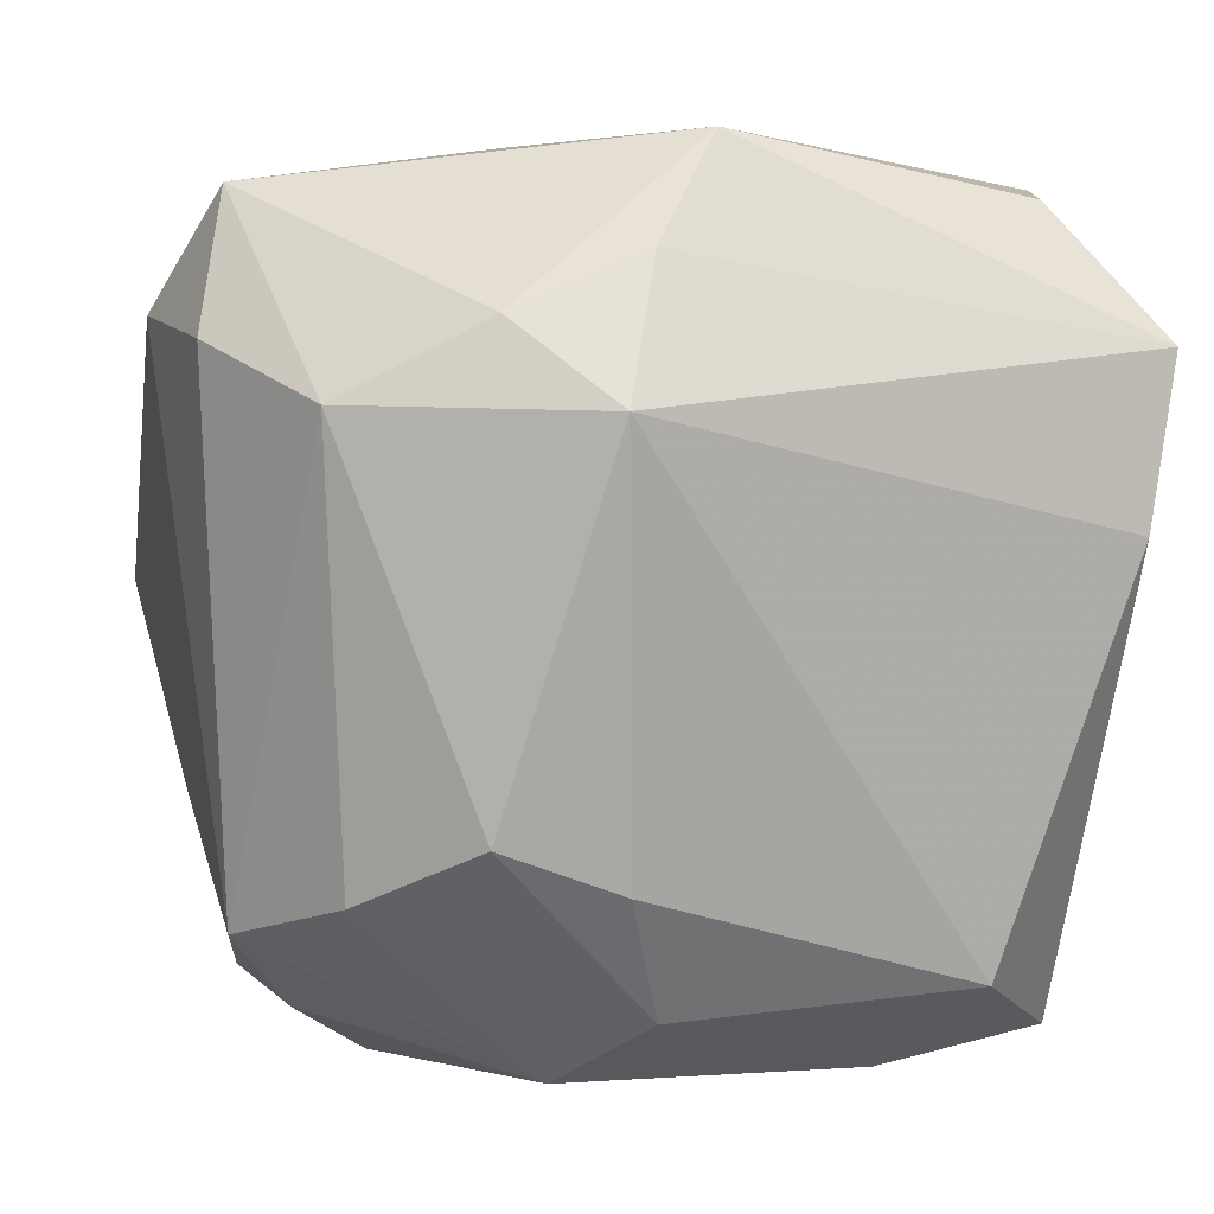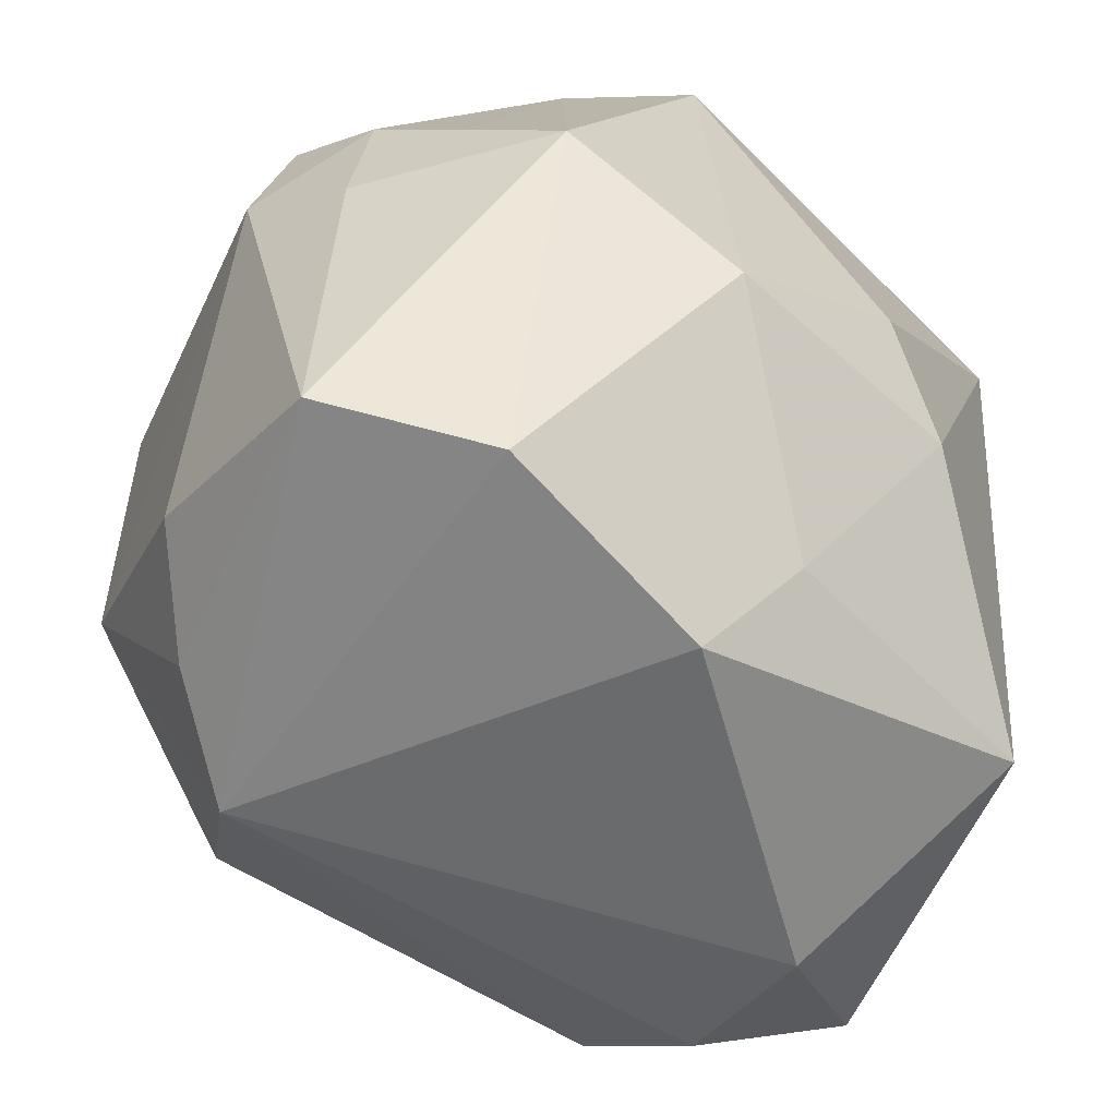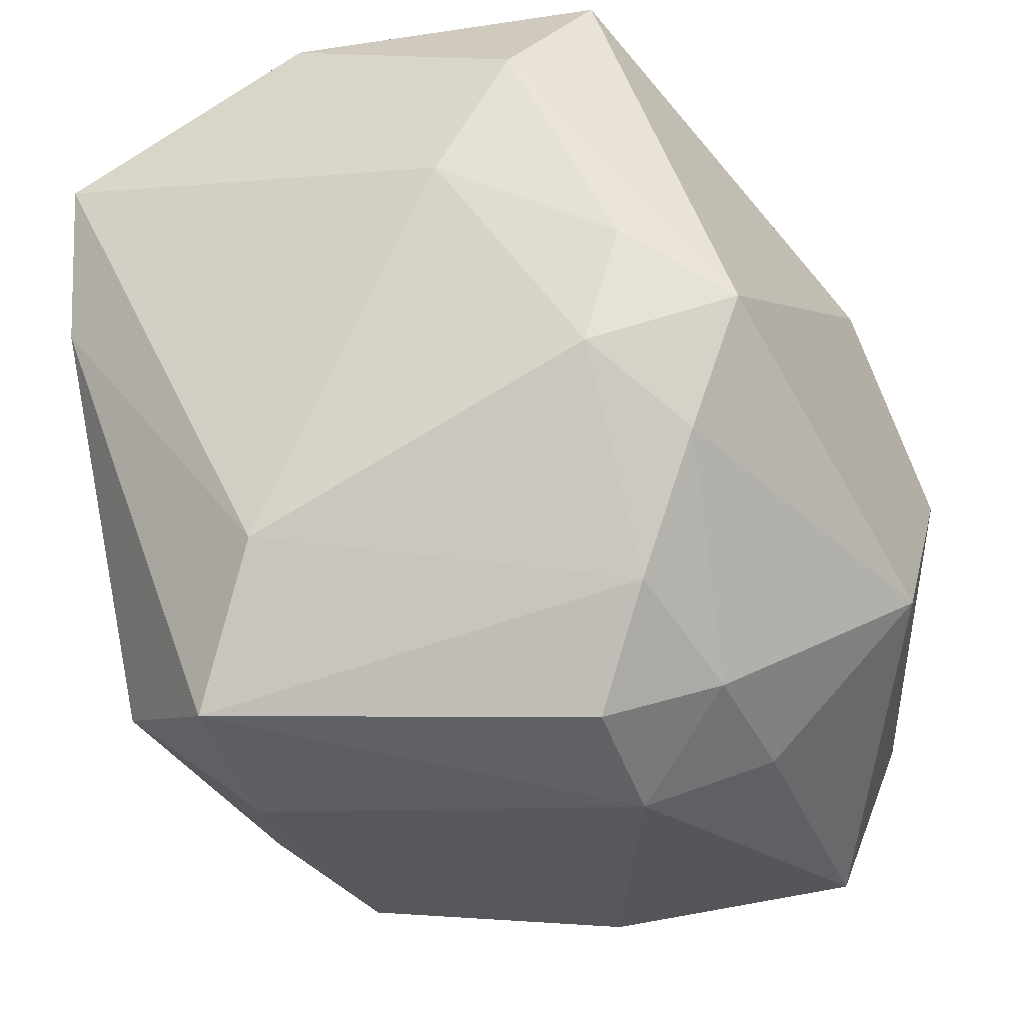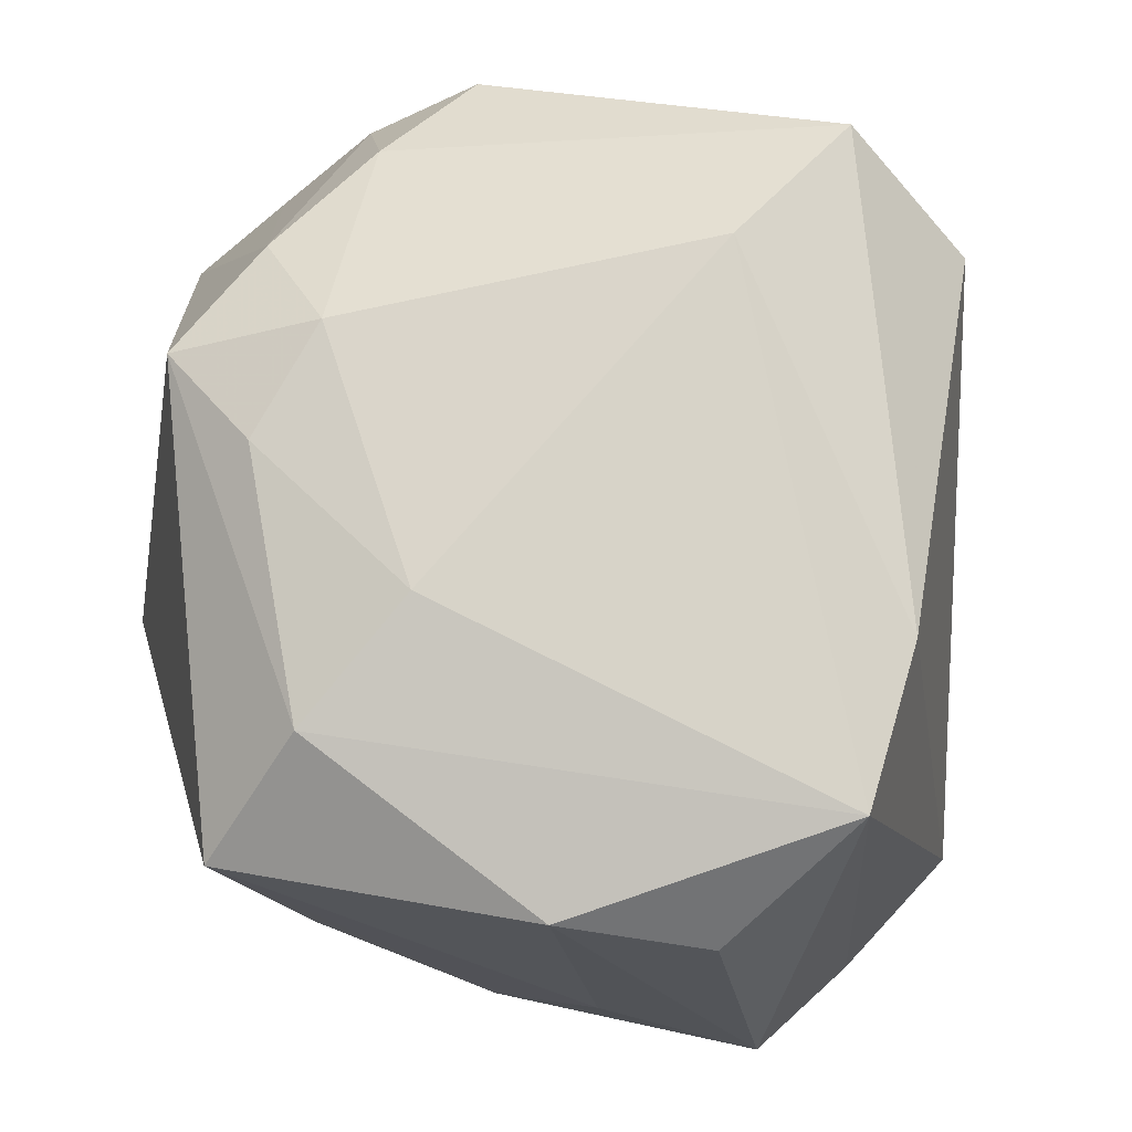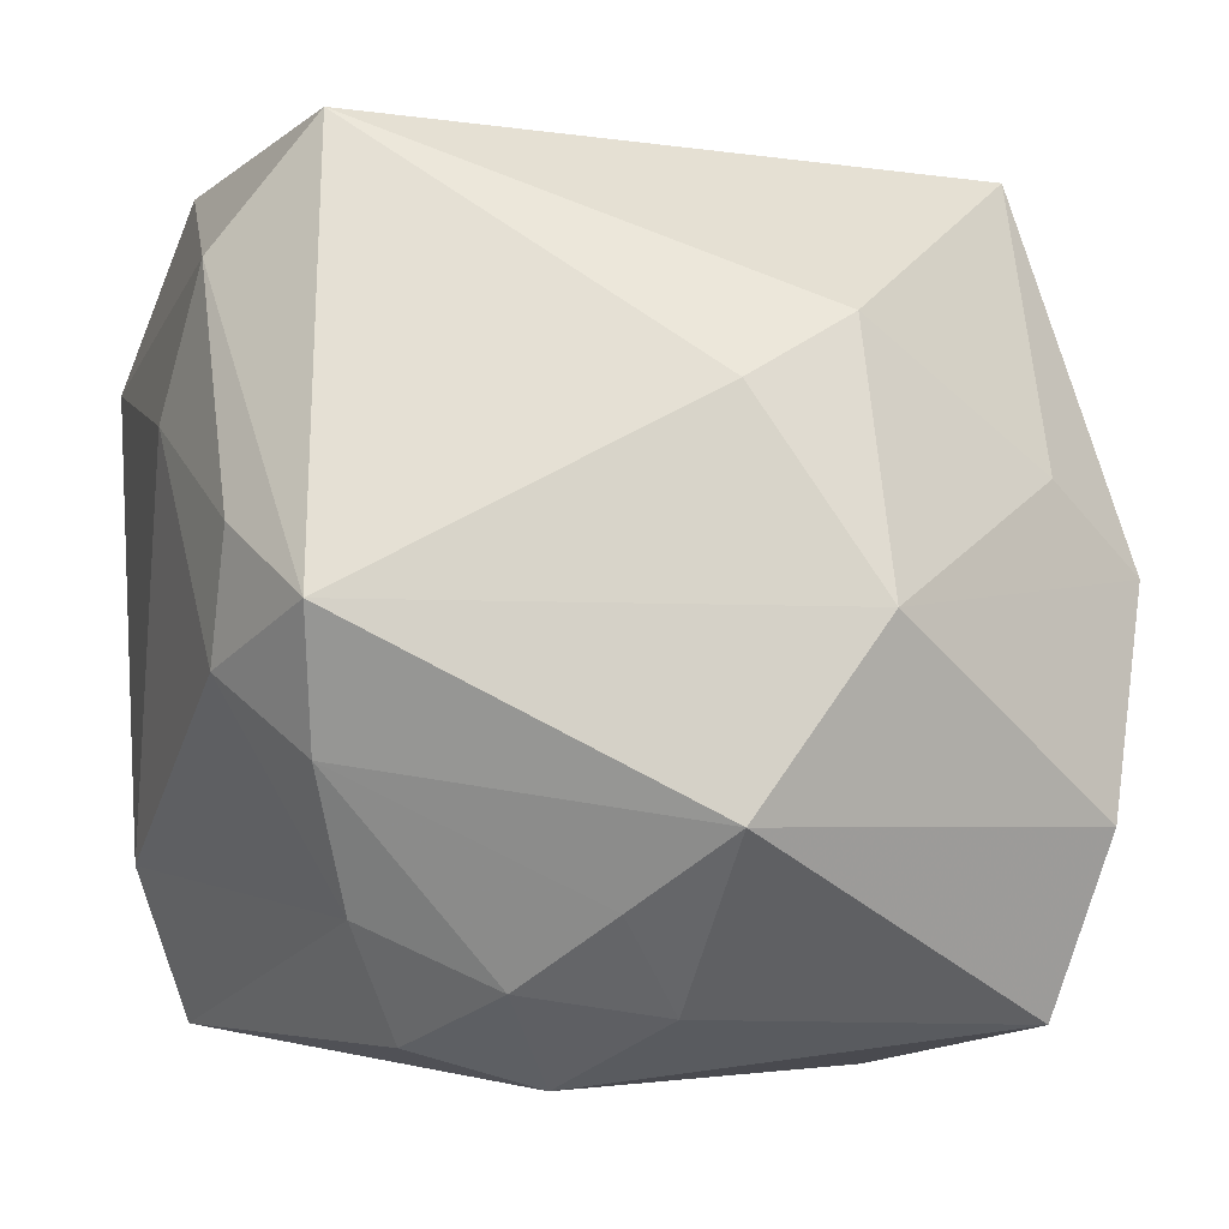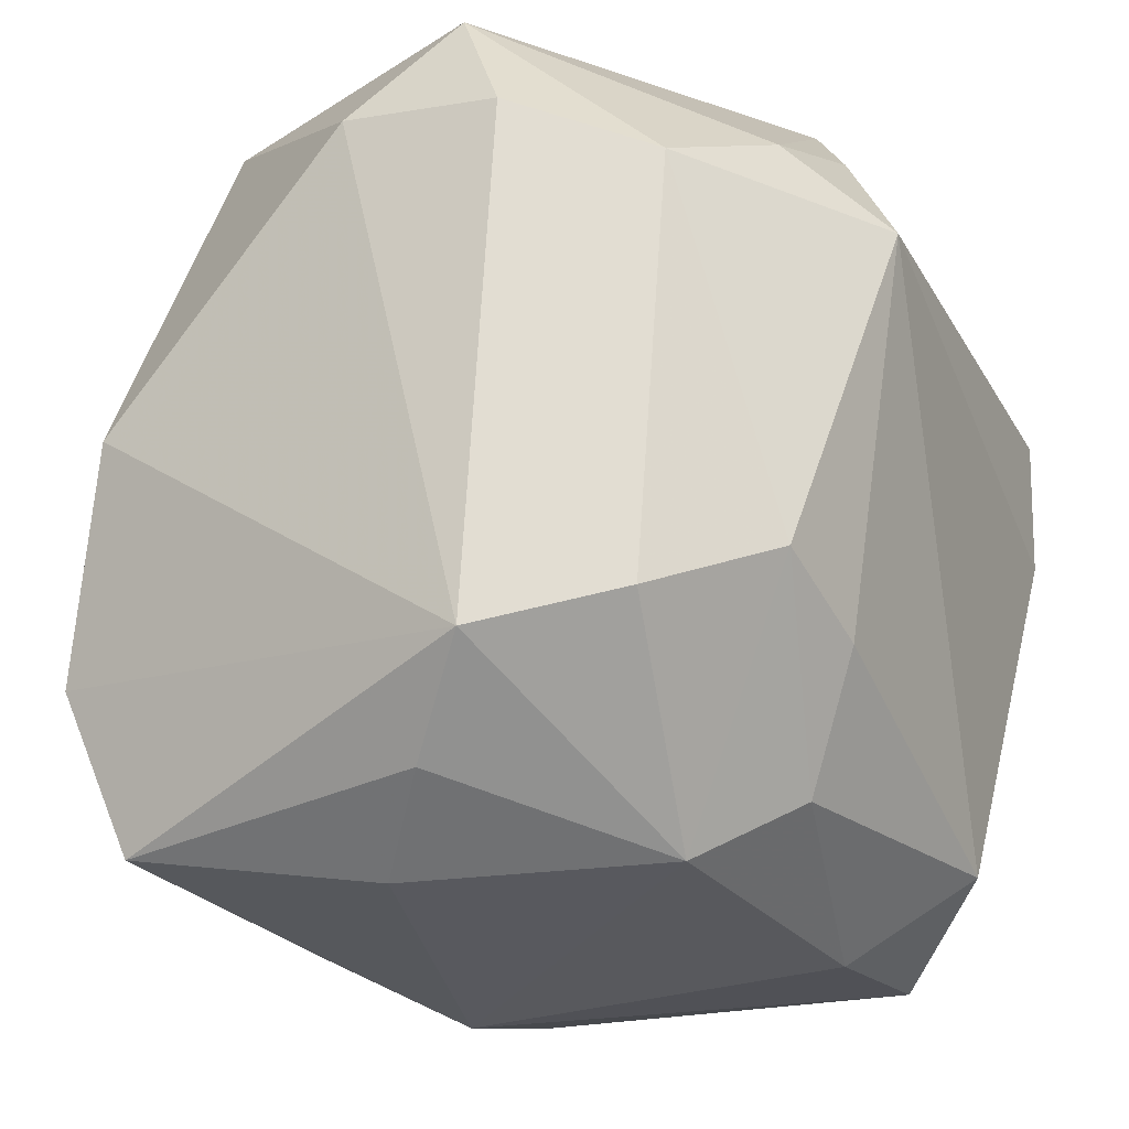
<metadata>
{"format":"obj","ext":"obj","renderer":"f3d","projection":"perspective","resolution":1024,"background":"white","views":[{"elev":3.0,"azim":76.6,"up":"+Z"},{"elev":-54.0,"azim":-115.5,"up":"+Y"},{"elev":-29.5,"azim":-157.3,"up":"+Z"},{"elev":77.2,"azim":14.8,"up":"+Y"},{"elev":-4.6,"azim":-103.5,"up":"+Z"},{"elev":-28.7,"azim":34.7,"up":"+Z"}]}
</metadata>
<code>
v 0.03011 0.03879 0.02106
v -0.003277 -0.02213 -0.03942
v 0.02644 -0.003348 -0.0327
v -0.03309 -0.01265 0.02031
v 0.03329 -0.007164 -0.02156
v -0.0226 -0.04014 0.0009196
v 0.004071 -0.04117 0.02382
v 0.03065 0.03622 0.005775
v 0.01858 -0.01061 -0.03867
v -0.0236 0.02539 -0.02663
v -0.01708 0.008242 -0.0403
v -0.009095 0.03879 0.01285
v 0.0278 0.001062 0.03798
v 0.03422 -0.00549 0.02812
v 0.02156 0.03029 0.03331
v -0.02049 0.0272 0.03702
v -0.03698 -0.002206 0.01411
v 0.03408 -0.01749 0.02307
v 0.01309 -0.03582 0.03416
v 0.03395 -0.01829 -0.01745
v -0.02252 0.03589 -0.007763
v 0.02782 0.02411 -0.03052
v -0.01528 0.03608 0.02564
v -0.02679 0.01356 -0.03225
v 0.04095 -0.009226 0.01563
v -0.03508 0.03053 -0.003048
v 0.01536 0.03337 -0.03623
v 0.01364 -0.0359 -0.0263
v -0.02558 0.03524 0.003501
v 0.0132 0.006859 0.03844
v 0.003455 -0.01156 0.03824
v -0.02712 0.0001977 -0.03429
v 0.005196 -0.02972 -0.03392
v -0.03386 0.00629 -0.02611
v -0.01669 -0.0307 0.03471
v 0.008335 0.03879 -0.02249
v -0.02493 -0.0308 -0.03516
v -0.02991 0.02908 -0.01472
v 0.01736 0.01752 -0.03881
v -0.02988 -0.03477 -0.01943
v -0.04111 -0.001231 -0.01973
v -0.04111 -0.01303 -0.003382
v 0.008084 0.03442 0.03519
v 0.03054 -0.03052 0.01618
v -0.01766 0.02045 -0.03672
v 0.01889 -0.03858 0.02149
v -0.02727 -0.03076 0.008401
v 0.02552 -0.02811 -0.02279
f 45 27 11
f 30 13 43
f 43 16 30
f 8 1 25
f 43 13 15
f 15 1 43
f 13 1 15
f 25 44 20
f 18 44 25
f 13 19 18
f 18 19 44
f 6 28 7
f 11 27 39
f 39 9 11
f 2 37 11
f 11 9 2
f 36 21 12
f 12 1 36
f 36 8 27
f 1 8 36
f 23 16 43
f 23 1 12
f 43 1 23
f 48 44 28
f 48 20 44
f 28 9 48
f 9 20 48
f 46 19 7
f 44 19 46
f 7 28 46
f 28 44 46
f 31 30 16
f 13 30 31
f 31 19 13
f 7 19 35
f 19 31 35
f 35 6 7
f 16 4 35
f 35 31 16
f 14 18 25
f 13 18 14
f 25 1 14
f 14 1 13
f 40 6 42
f 42 41 40
f 40 41 37
f 40 37 28
f 28 6 40
f 47 4 42
f 42 6 47
f 47 35 4
f 6 35 47
f 22 39 27
f 27 8 22
f 22 8 25
f 33 9 28
f 33 2 9
f 28 37 33
f 37 2 33
f 16 23 26
f 26 41 42
f 11 37 32
f 37 41 32
f 9 39 3
f 39 22 3
f 3 20 9
f 25 20 5
f 5 22 25
f 20 3 5
f 5 3 22
f 21 26 29
f 29 26 23
f 12 21 29
f 29 23 12
f 17 4 16
f 16 26 17
f 42 4 17
f 17 26 42
f 38 26 21
f 41 26 38
f 24 45 11
f 11 32 24
f 45 24 10
f 10 24 38
f 27 45 10
f 10 38 21
f 10 36 27
f 21 36 10
f 41 38 34
f 38 24 34
f 34 32 41
f 34 24 32

</code>
